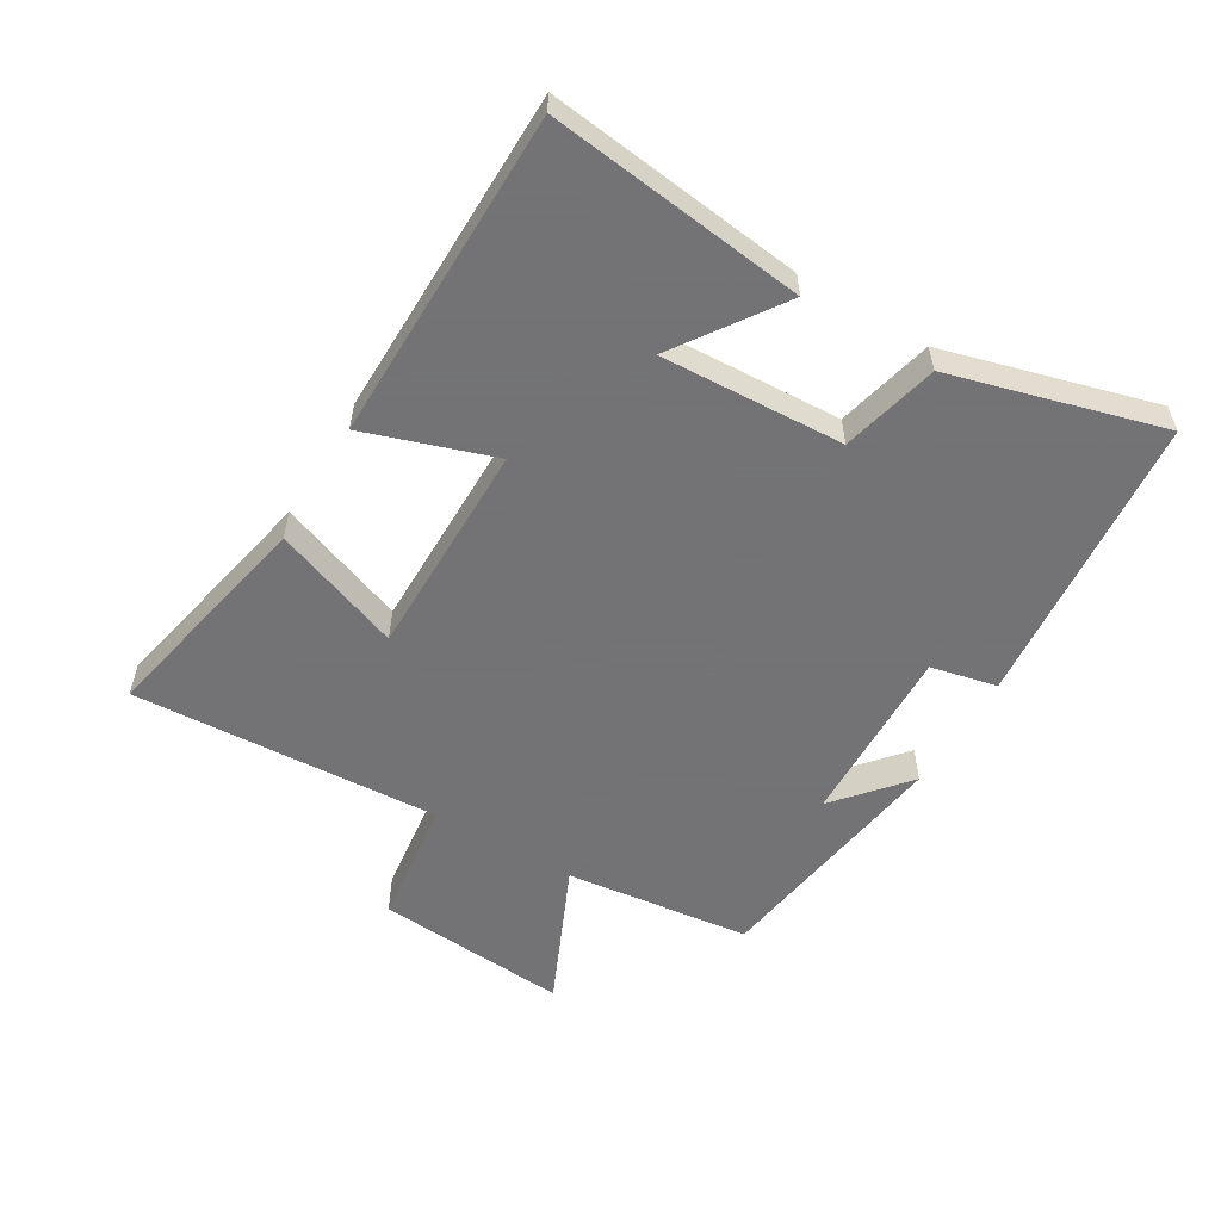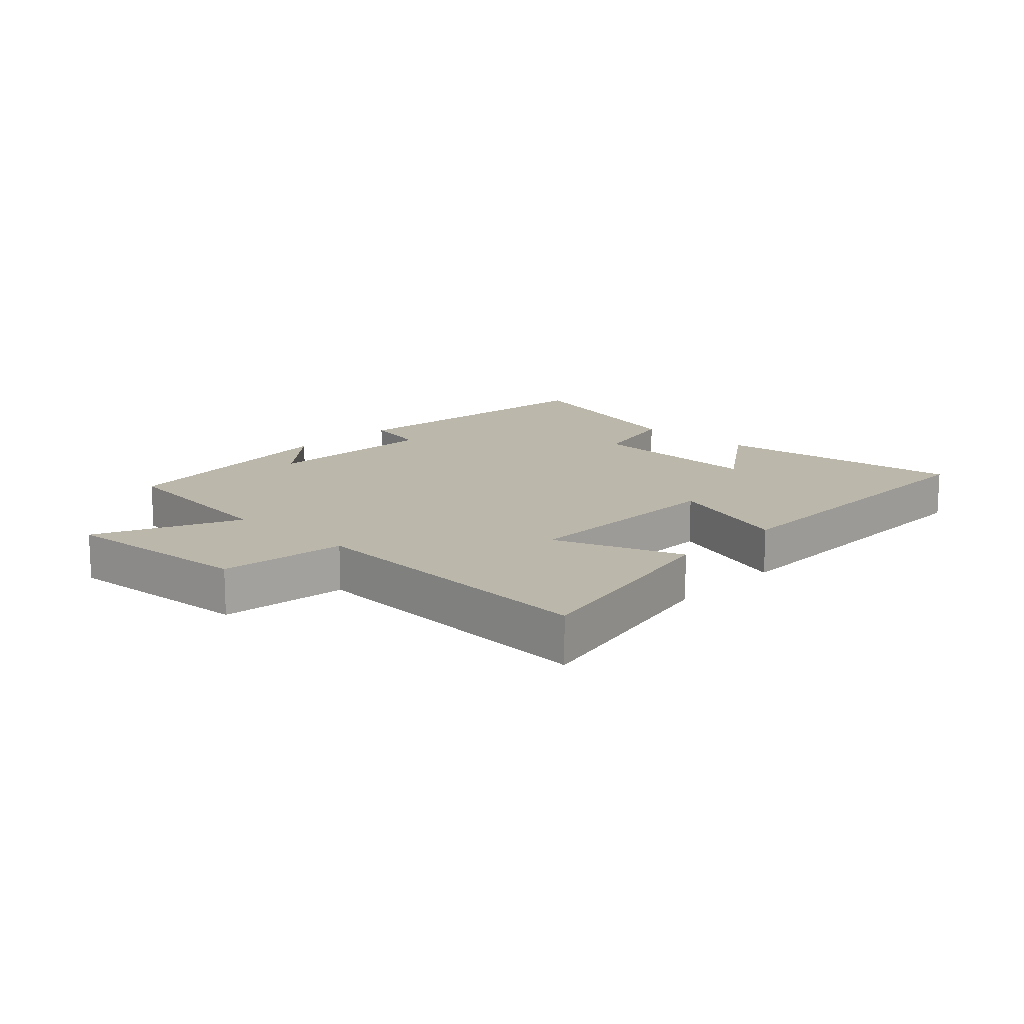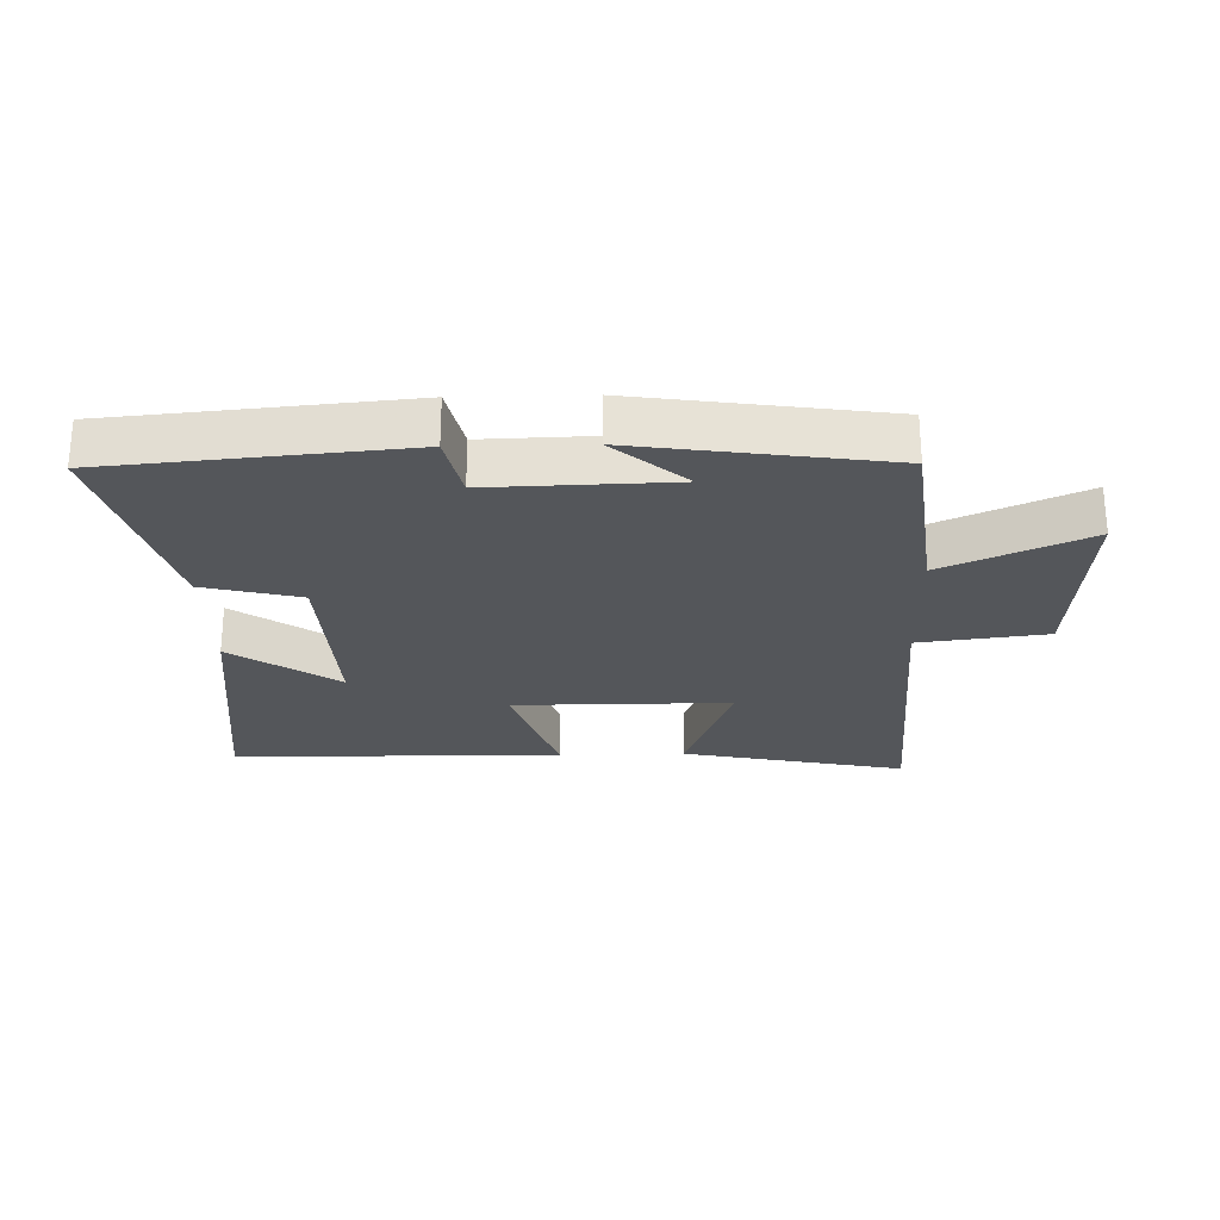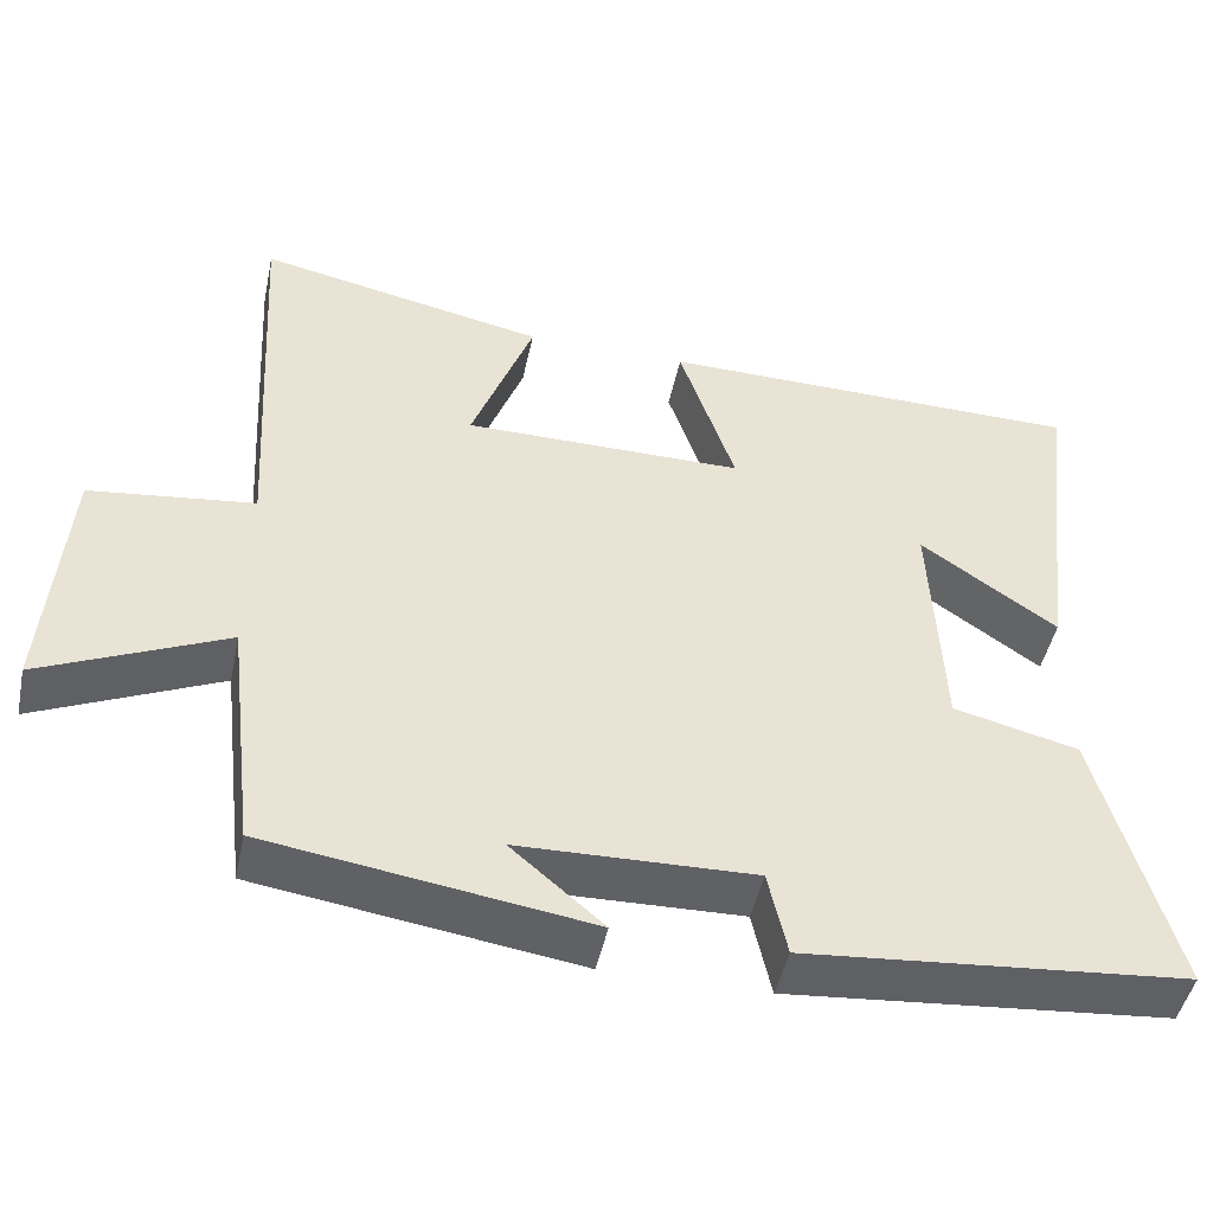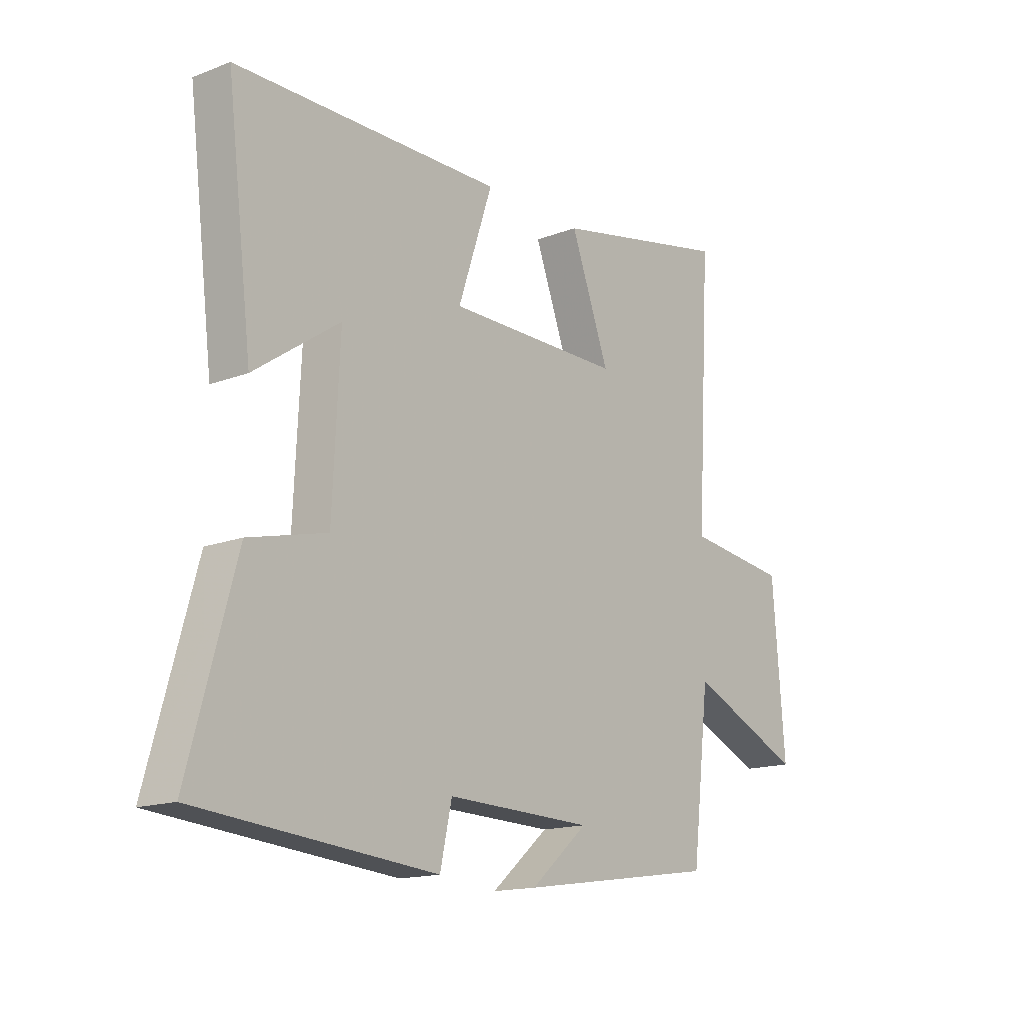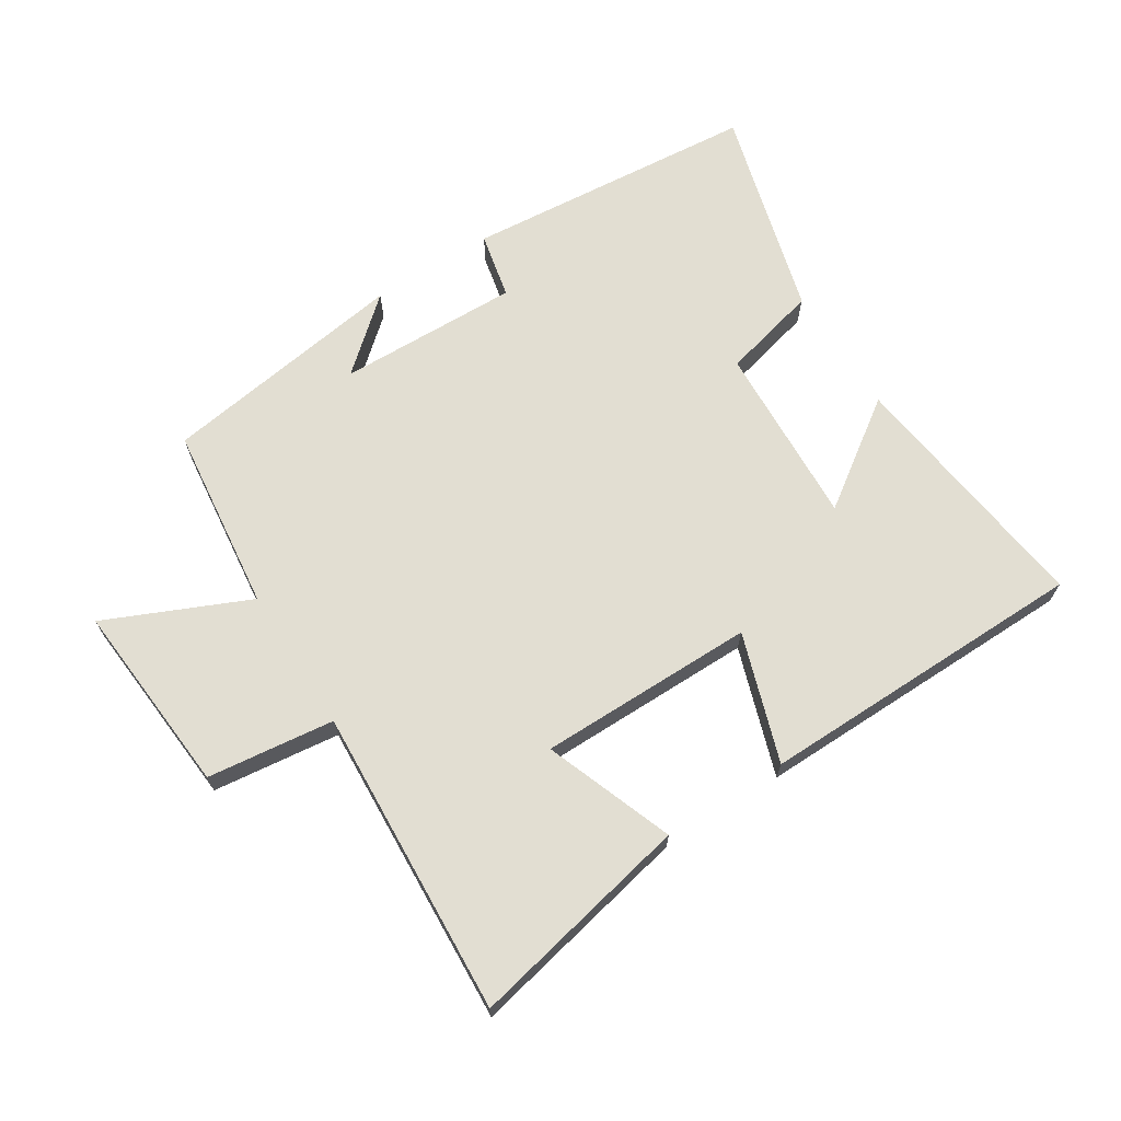
<metadata>
{"format":"obj","ext":"obj","renderer":"f3d","projection":"perspective","resolution":1024,"background":"white","views":[{"elev":-56.0,"azim":59.3,"up":"+Y"},{"elev":14.3,"azim":-46.4,"up":"+Y"},{"elev":-25.7,"azim":-178.5,"up":"+Y"},{"elev":-47.1,"azim":-11.9,"up":"+Z"},{"elev":-15.5,"azim":128.8,"up":"+Z"},{"elev":67.9,"azim":-32.5,"up":"+Y"}]}
</metadata>
<code>
v -0.465 0.07 -0.442
v -0.5 0.07 -0.147
v -0.726 0.07 -0.248
v -0.702 0.07 0.06
v -0.5 0.07 0.085
v -0.528 0.07 0.574
v -0.174 0.07 0.5
v -0.25 0.07 0.296
v 0.094 0.07 0.296
v 0.026 0.07 0.5
v 0.55 0.07 0.494
v 0.5 0.07 0.088
v 0.333 0.07 0.204
v 0.347 0.07 -0.086
v 0.5 0.07 -0.124
v 0.592 0.07 -0.458
v 0.126 0.07 -0.5
v 0.103 0.07 -0.395
v -0.185 0.07 -0.403
v -0.072 0.07 -0.5
v -0.465 0 -0.442
v -0.5 0 -0.147
v -0.726 0 -0.248
v -0.702 0 0.06
v -0.5 0 0.085
v -0.528 0 0.574
v -0.174 0 0.5
v -0.25 0 0.296
v 0.094 0 0.296
v 0.026 0 0.5
v 0.55 0 0.494
v 0.5 0 0.088
v 0.333 0 0.204
v 0.347 0 -0.086
v 0.5 0 -0.124
v 0.592 0 -0.458
v 0.126 0 -0.5
v 0.103 0 -0.395
v -0.185 0 -0.403
v -0.072 0 -0.5
f 19 20 1 2
f 18 19 2
f 15 16 17 18
f 14 15 18 2
f 13 14 2
f 10 11 12 13
f 9 10 13
f 8 9 13 2
f 5 6 7 8
f 5 8 2 3
f 3 4 5
f 22 21 40 39
f 22 39 38
f 38 37 36 35
f 22 38 35 34
f 22 34 33
f 33 32 31 30
f 33 30 29
f 22 33 29 28
f 28 27 26 25
f 23 22 28 25
f 25 24 23
f 1 21 22 2
f 2 22 23 3
f 3 23 24 4
f 4 24 25 5
f 5 25 26 6
f 6 26 27 7
f 7 27 28 8
f 8 28 29 9
f 9 29 30 10
f 10 30 31 11
f 11 31 32 12
f 12 32 33 13
f 13 33 34 14
f 14 34 35 15
f 15 35 36 16
f 16 36 37 17
f 17 37 38 18
f 18 38 39 19
f 19 39 40 20
f 20 40 21 1

</code>
